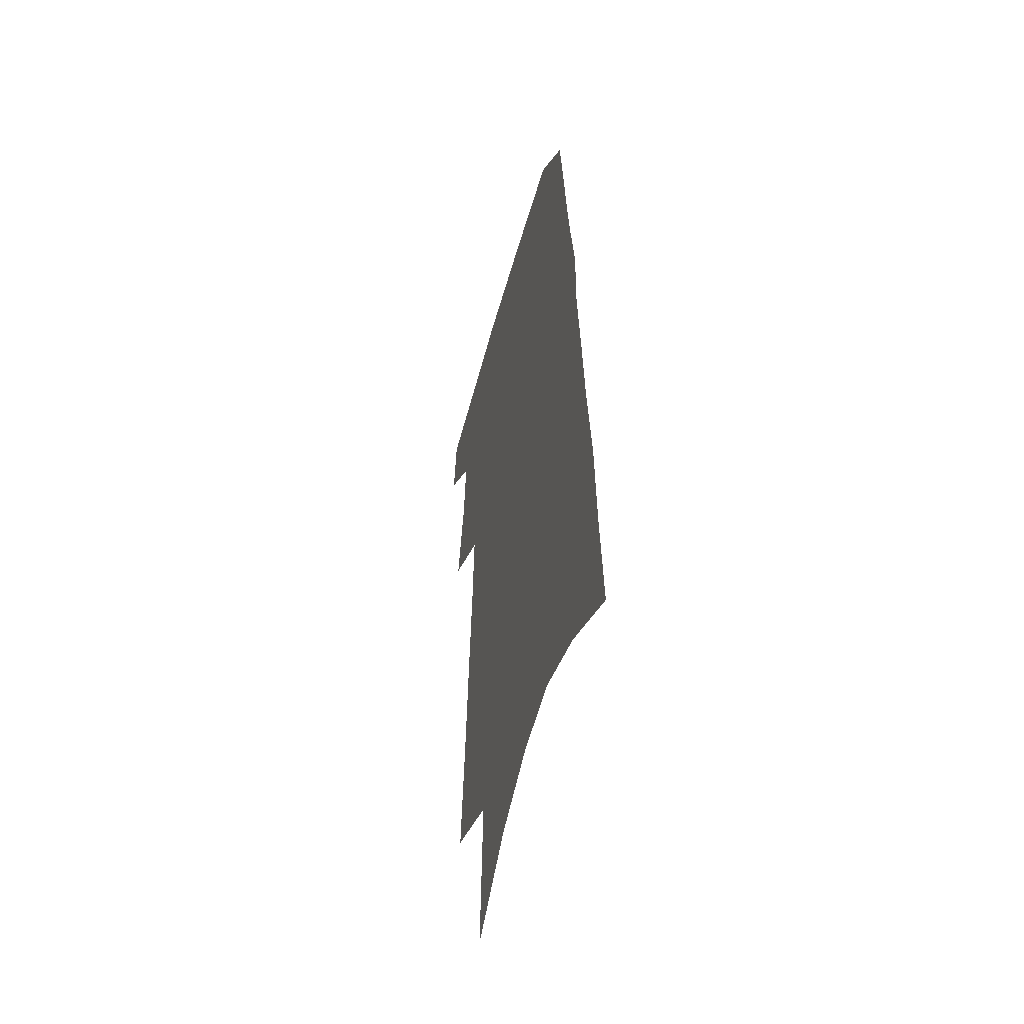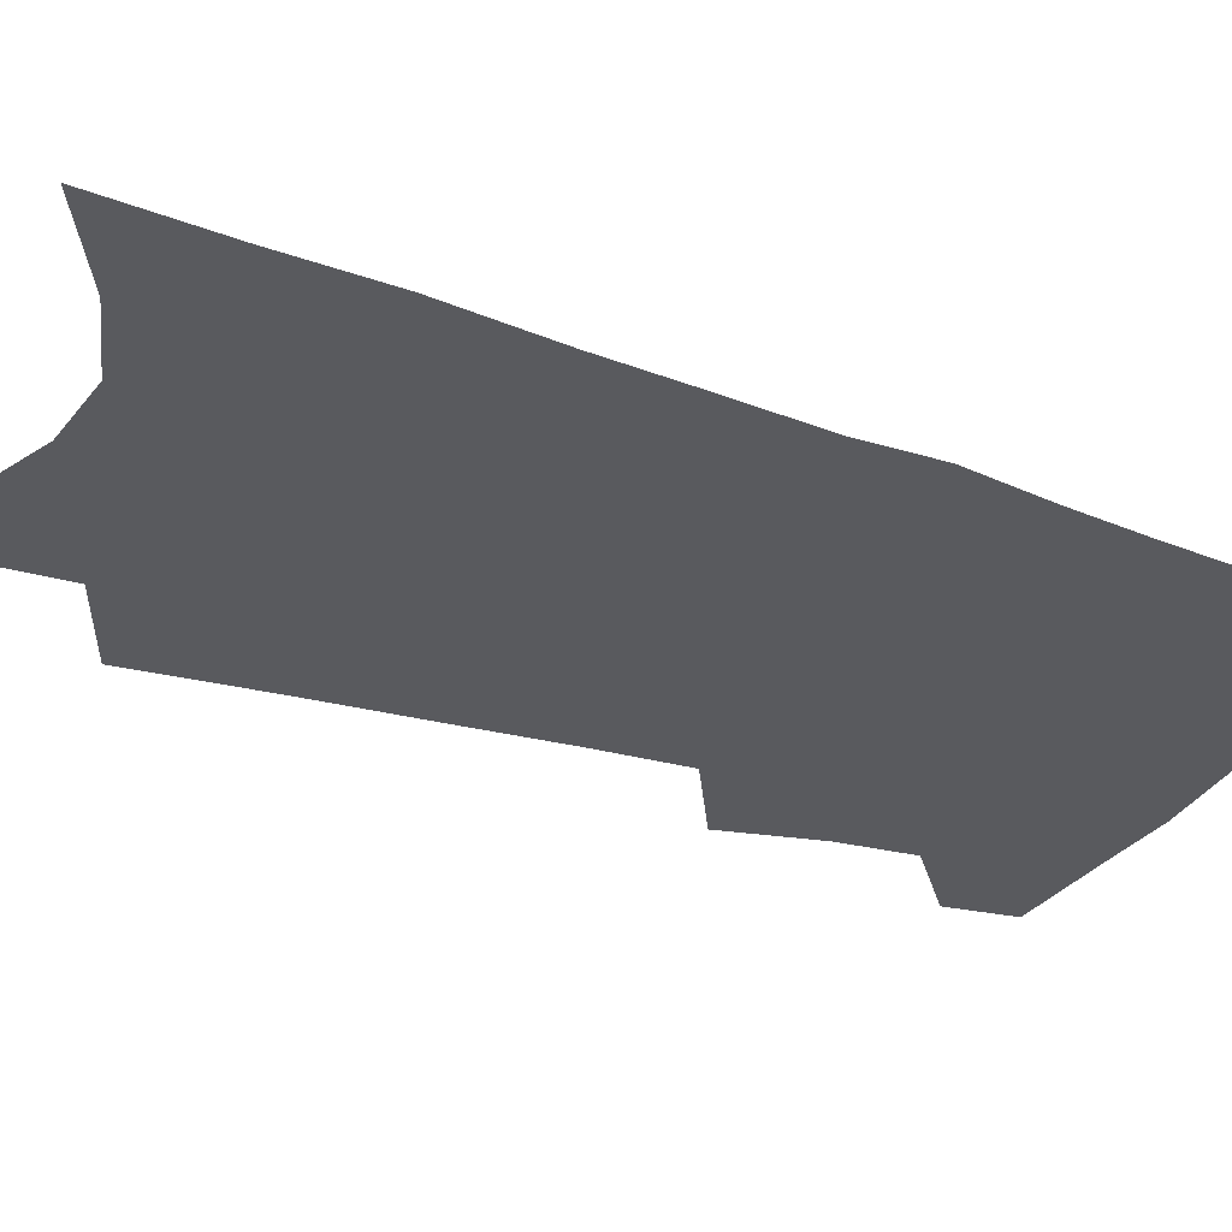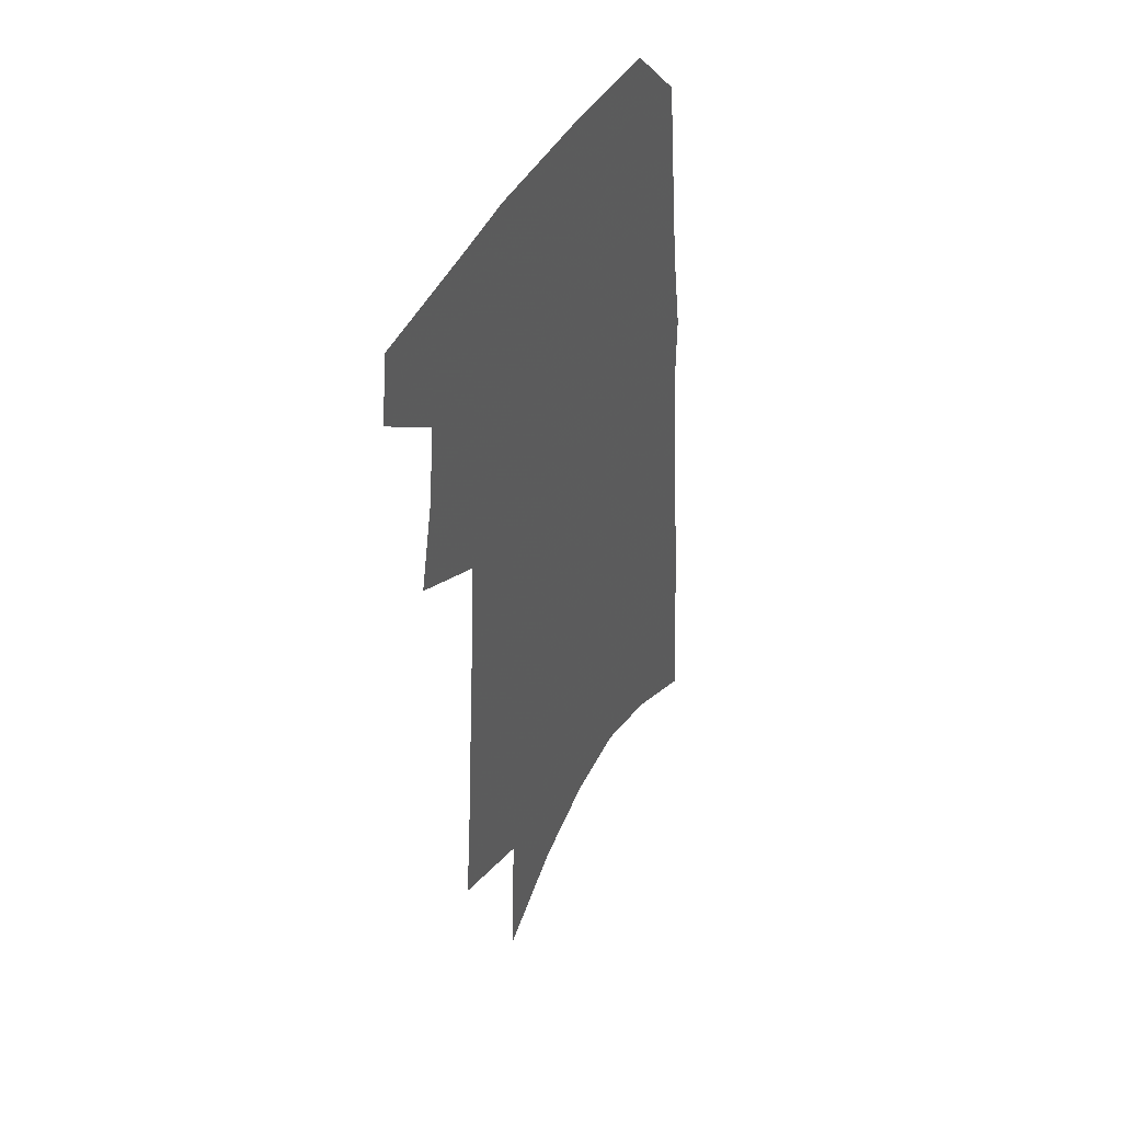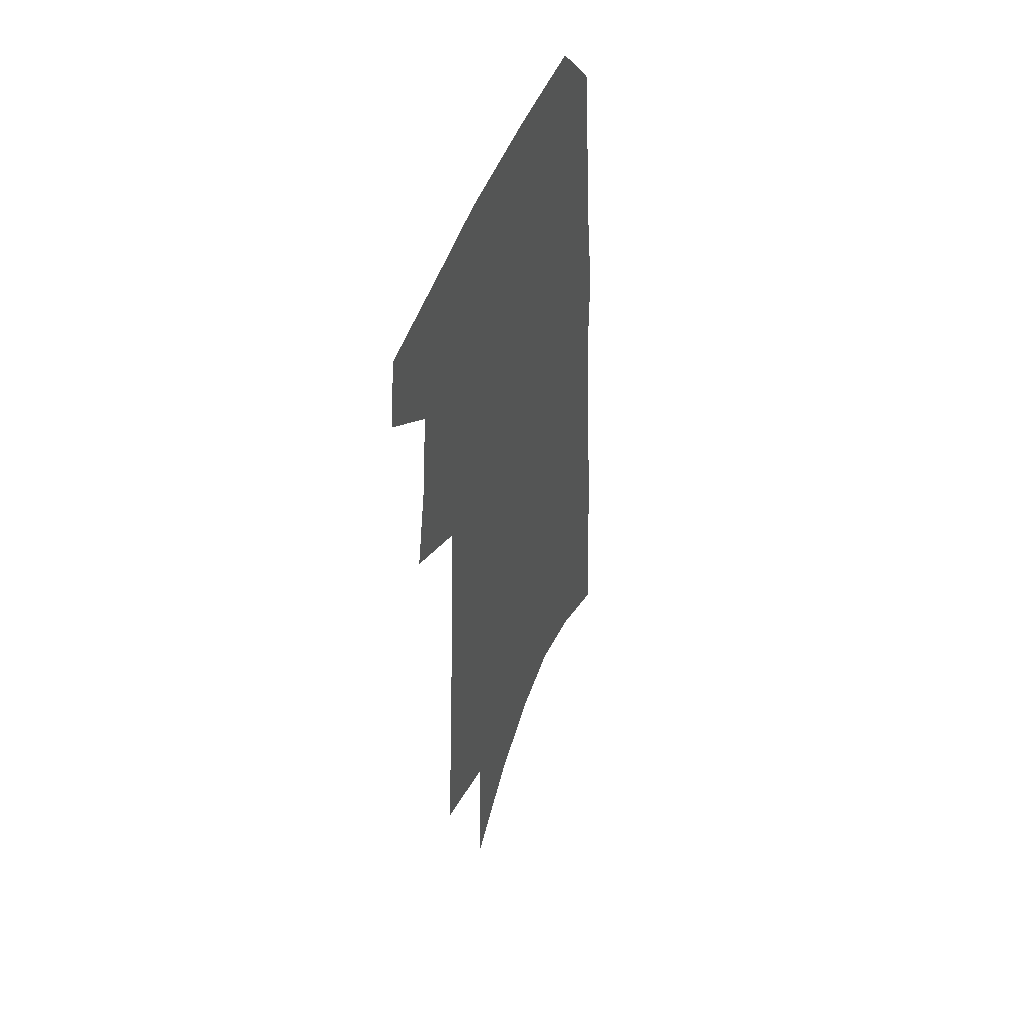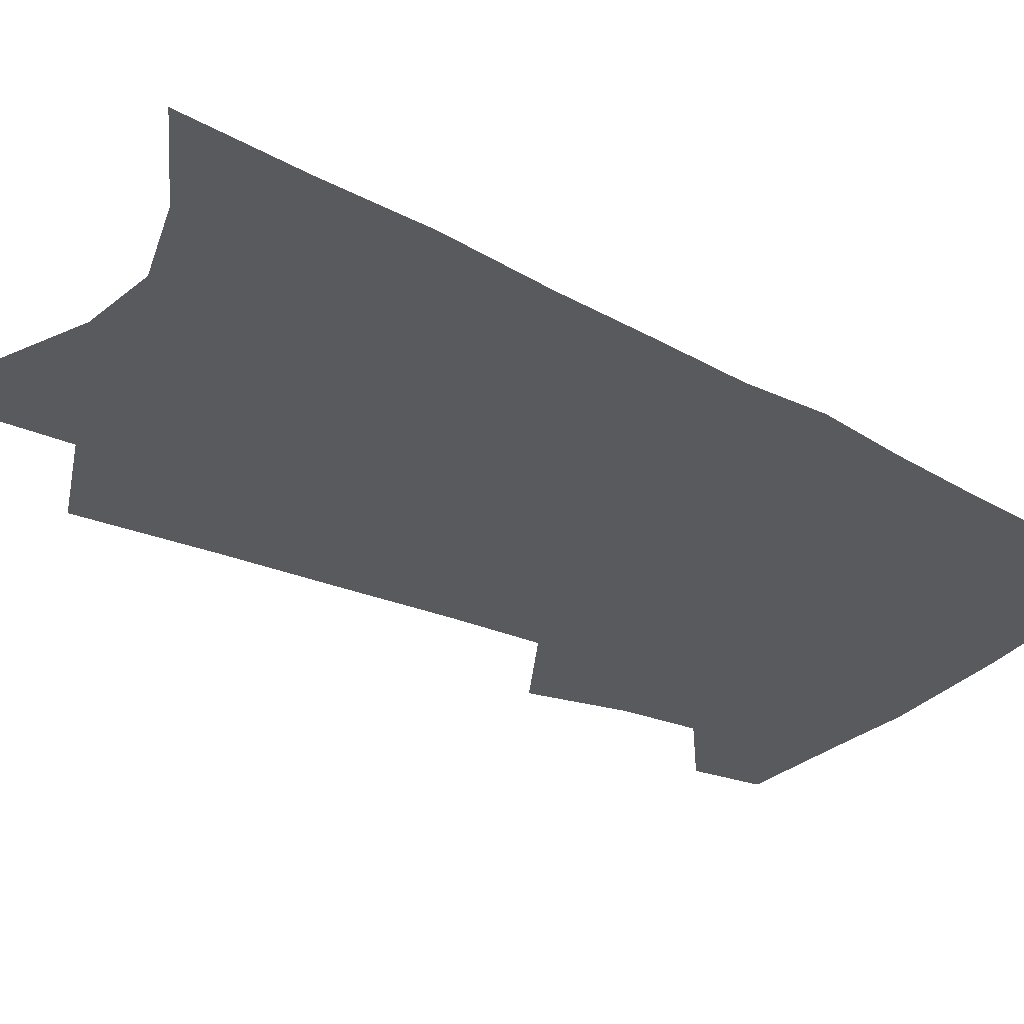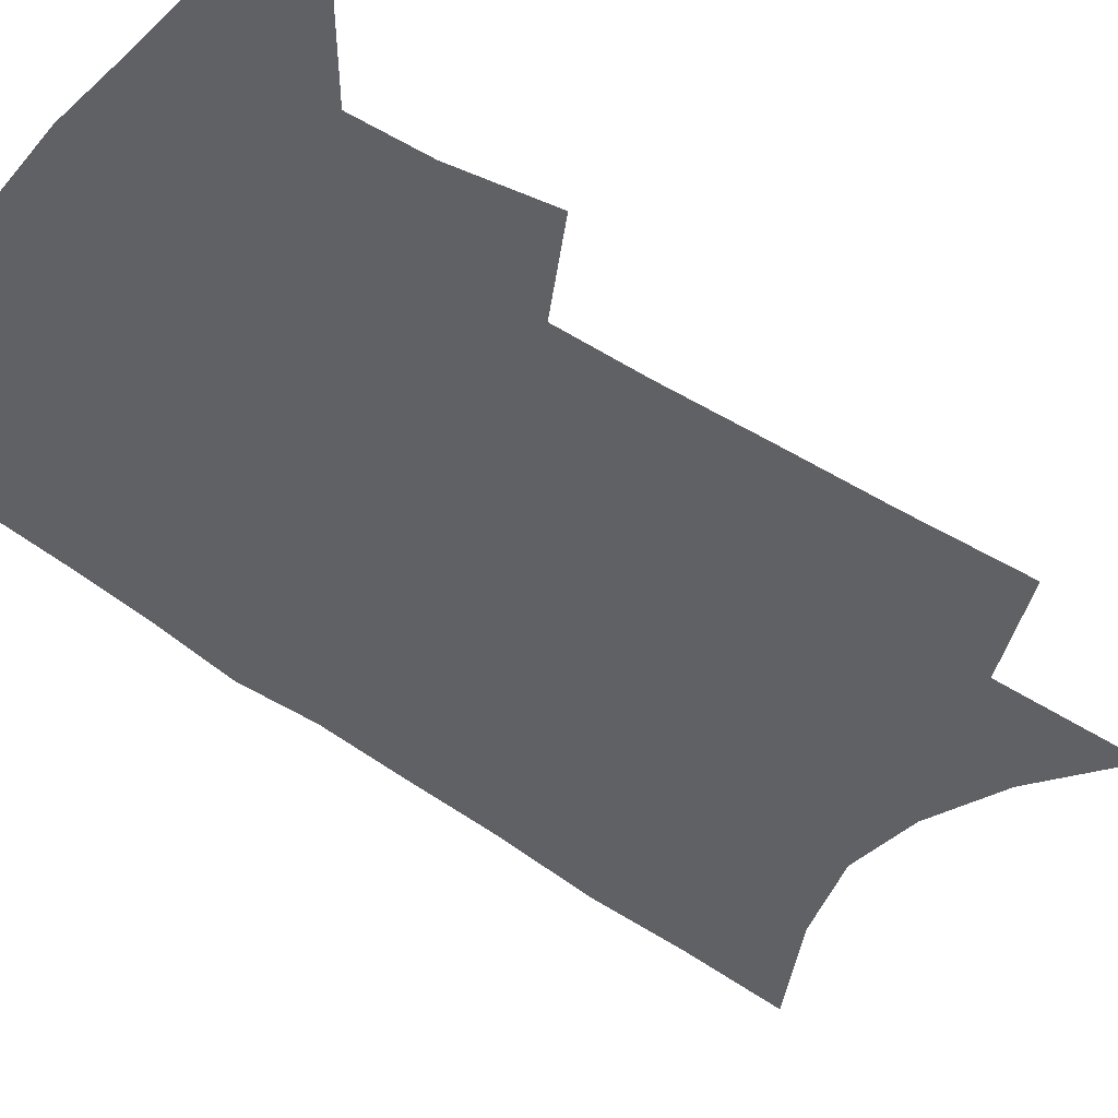
<metadata>
{"format":"obj","ext":"obj","renderer":"f3d","projection":"perspective","resolution":1024,"background":"white","views":[{"elev":-51.4,"azim":74.9,"up":"+Y"},{"elev":-31.5,"azim":65.8,"up":"+Z"},{"elev":45.4,"azim":-62.1,"up":"+Y"},{"elev":47.9,"azim":-69.9,"up":"+Y"},{"elev":-31.5,"azim":55.9,"up":"+Z"},{"elev":-47.9,"azim":-128.0,"up":"+Z"}]}
</metadata>
<code>
v 512.9 461.6 0
v 516.1 485.4 0
v 527.6 383.2 0
v 534.9 416.2 0
v 537.3 441.9 0
v 540.2 466.2 0
v 538.3 487.5 0
v 544.7 211.5 0
v 549 258.4 0
v 552 298.8 0
v 554.9 335.5 0
v 556.7 366.7 0
v 559 395.9 0
v 561.1 422.4 0
v 562.5 446.4 0
v 562.4 468 0
v 559.9 489.8 0
v 575.9 140.6 0
v 578.5 197.3 0
v 580.7 243.8 0
v 580.3 279.7 0
v 582 317.1 0
v 582.7 348.3 0
v 582 374.3 0
v 583.7 402.4 0
v 584.8 427.1 0
v 585.2 449.1 0
v 584.2 469.5 0
v 581.4 492.3 0
v 605.7 162.4 0
v 607.3 218.2 0
v 606.2 254.3 0
v 605.3 288.6 0
v 605.4 322.4 0
v 605.2 352.6 0
v 605 379 0
v 605.1 403.9 0
v 605.6 428.3 0
v 605.7 450 0
v 605.2 470.6 0
v 603.8 492.3 0
v 633 174 0
v 631.7 221 0
v 630.2 259.2 0
v 628.7 293 0
v 627.8 322.5 0
v 627 352.2 0
v 626.6 380.9 0
v 626.2 405.9 0
v 626 429.5 0
v 626.1 450.8 0
v 626.2 470.8 0
v 625.5 492.3 0
v 659.1 177.3 0
v 656.2 220.8 0
v 655.1 254.2 0
v 652.6 288.9 0
v 650.1 324.7 0
v 648.4 353.9 0
v 648.3 378.6 0
v 647.5 404.1 0
v 646.2 429 0
v 646 450.5 0
v 646.5 470.7 0
v 647.2 491.3 0
v 687.3 168.5 0
v 683.5 211 0
v 681.2 247.3 0
v 676.9 285.3 0
v 676 315.7 0
v 673.2 346.6 0
v 671.2 374.4 0
v 670.4 399.8 0
v 669.9 423.7 0
v 668.4 447.4 0
v 666.6 470.2 0
v 668.1 490.2 0
v 691 541 0
v 720.1 150.6 0
v 717.1 191.3 0
v 715.6 227.3 0
v 711.2 265.5 0
v 708.5 299.1 0
v 705.6 331 0
v 706 358.3 0
v 701.2 388.2 0
v 697.9 415.5 0
v 695.4 440.6 0
v 692.4 465.1 0
f 5 6 1
f 1 6 2
f 6 7 2
f 12 13 3
f 3 13 4
f 13 14 4
f 4 14 5
f 14 15 5
f 5 15 6
f 15 16 6
f 6 16 7
f 16 17 7
f 19 20 8
f 8 20 9
f 20 21 9
f 9 21 10
f 21 22 10
f 10 22 11
f 22 23 11
f 11 23 12
f 23 24 12
f 12 24 13
f 24 25 13
f 13 25 14
f 25 26 14
f 14 26 15
f 26 27 15
f 15 27 16
f 27 28 16
f 16 28 17
f 28 29 17
f 18 30 19
f 30 31 19
f 19 31 20
f 31 32 20
f 20 32 21
f 32 33 21
f 21 33 22
f 33 34 22
f 22 34 23
f 34 35 23
f 23 35 24
f 35 36 24
f 24 36 25
f 36 37 25
f 25 37 26
f 37 38 26
f 26 38 27
f 38 39 27
f 27 39 28
f 39 40 28
f 28 40 29
f 40 41 29
f 30 42 31
f 42 43 31
f 31 43 32
f 43 44 32
f 32 44 33
f 44 45 33
f 33 45 34
f 45 46 34
f 34 46 35
f 46 47 35
f 35 47 36
f 47 48 36
f 36 48 37
f 48 49 37
f 37 49 38
f 49 50 38
f 38 50 39
f 50 51 39
f 39 51 40
f 51 52 40
f 40 52 41
f 52 53 41
f 42 54 43
f 54 55 43
f 43 55 44
f 55 56 44
f 44 56 45
f 56 57 45
f 45 57 46
f 57 58 46
f 46 58 47
f 58 59 47
f 47 59 48
f 59 60 48
f 48 60 49
f 60 61 49
f 49 61 50
f 61 62 50
f 50 62 51
f 62 63 51
f 51 63 52
f 63 64 52
f 52 64 53
f 64 65 53
f 54 66 55
f 66 67 55
f 55 67 56
f 67 68 56
f 56 68 57
f 68 69 57
f 57 69 58
f 69 70 58
f 58 70 59
f 70 71 59
f 59 71 60
f 71 72 60
f 60 72 61
f 72 73 61
f 61 73 62
f 73 74 62
f 62 74 63
f 74 75 63
f 63 75 64
f 75 76 64
f 64 76 65
f 76 77 65
f 66 79 67
f 79 80 67
f 67 80 68
f 80 81 68
f 68 81 69
f 81 82 69
f 69 82 70
f 82 83 70
f 70 83 71
f 83 84 71
f 71 84 72
f 84 85 72
f 72 85 73
f 85 86 73
f 73 86 74
f 86 87 74
f 74 87 75
f 87 88 75
f 75 88 76
f 88 89 76
f 76 89 77

</code>
